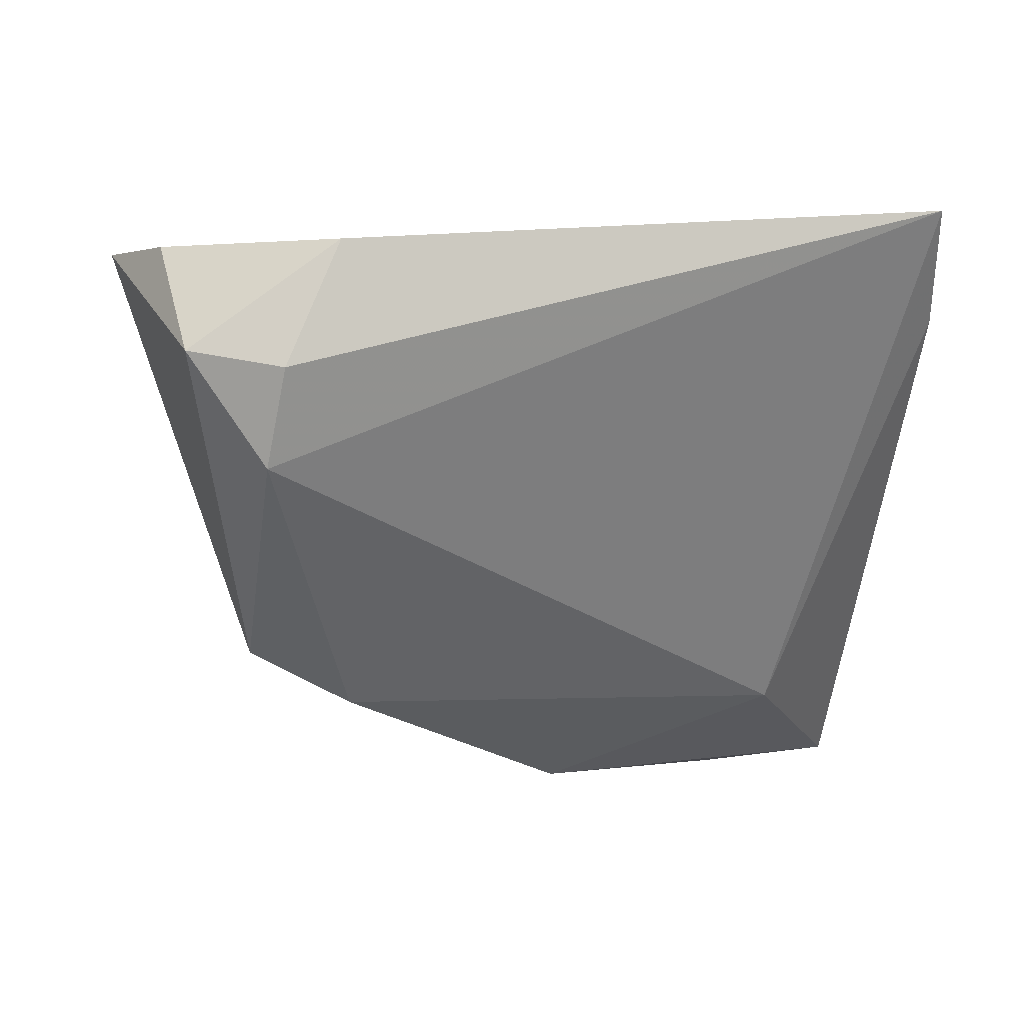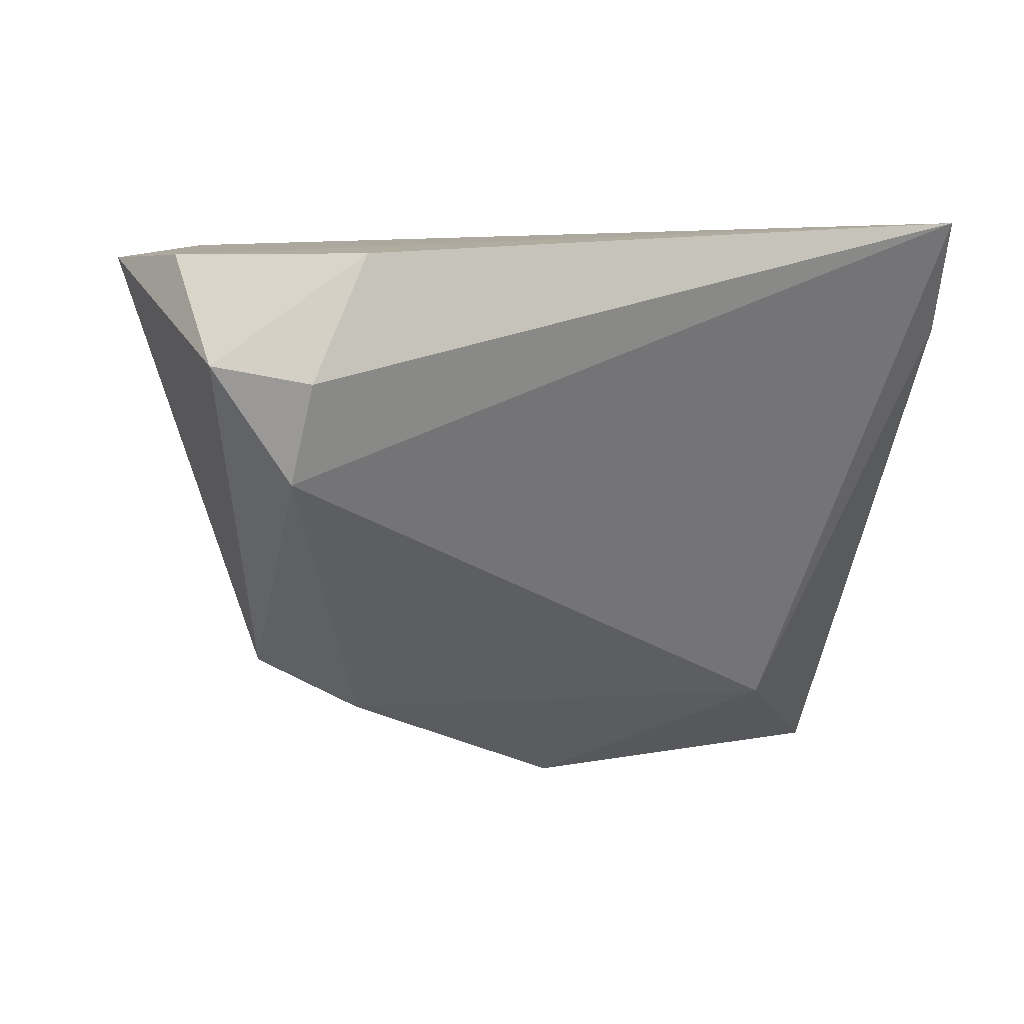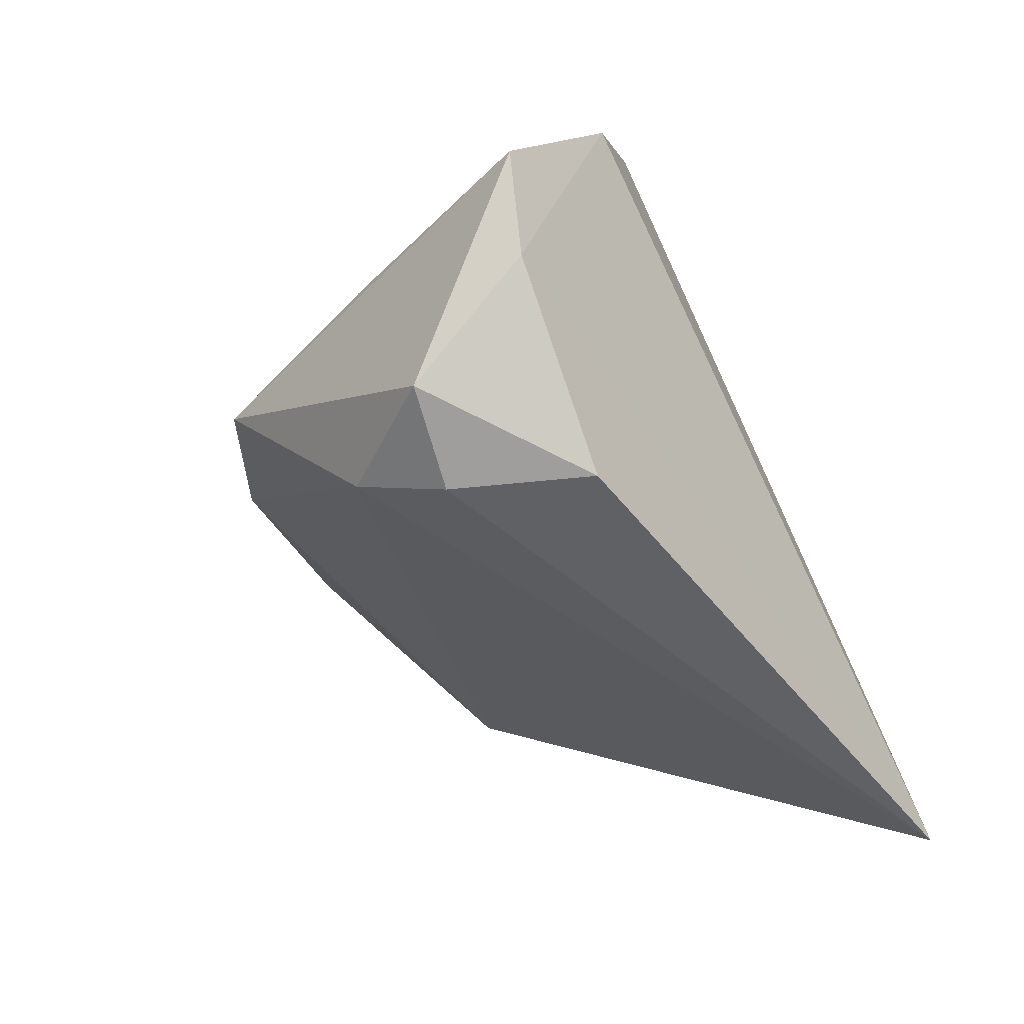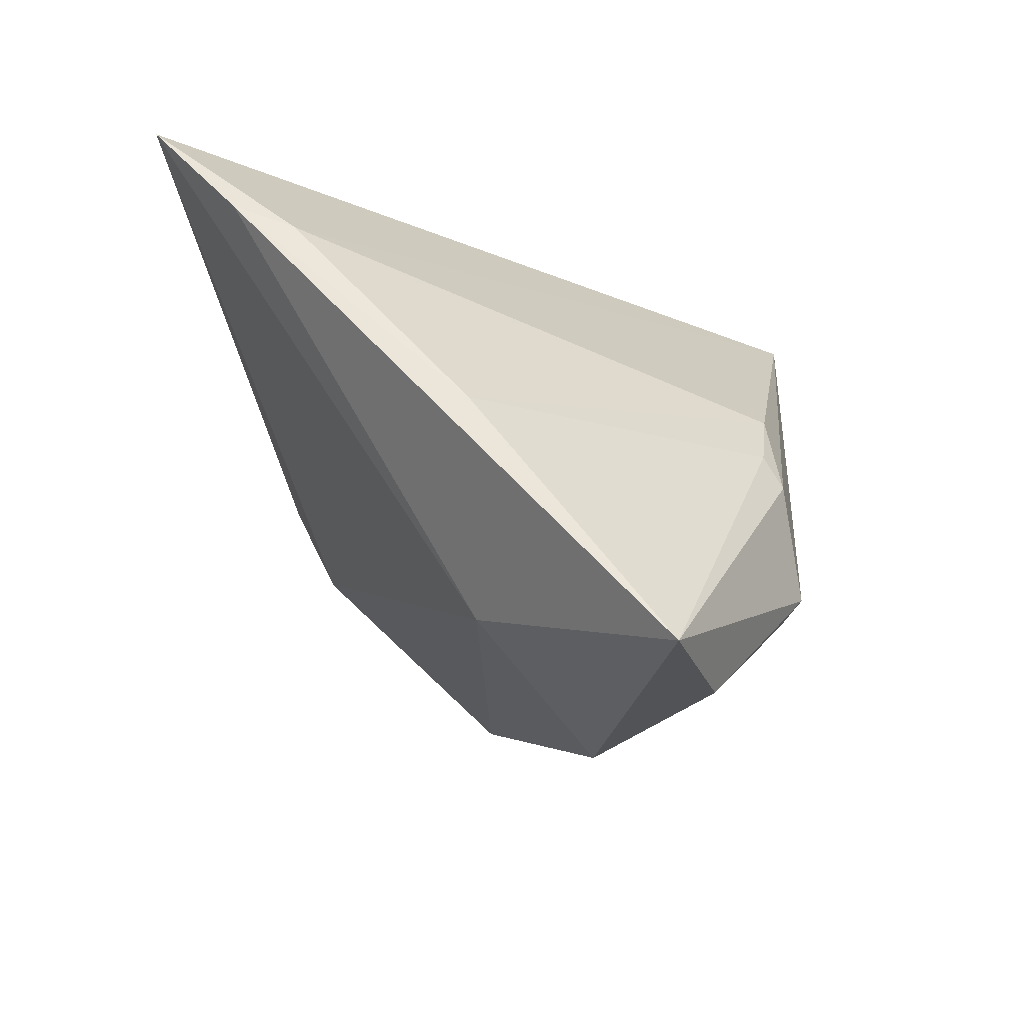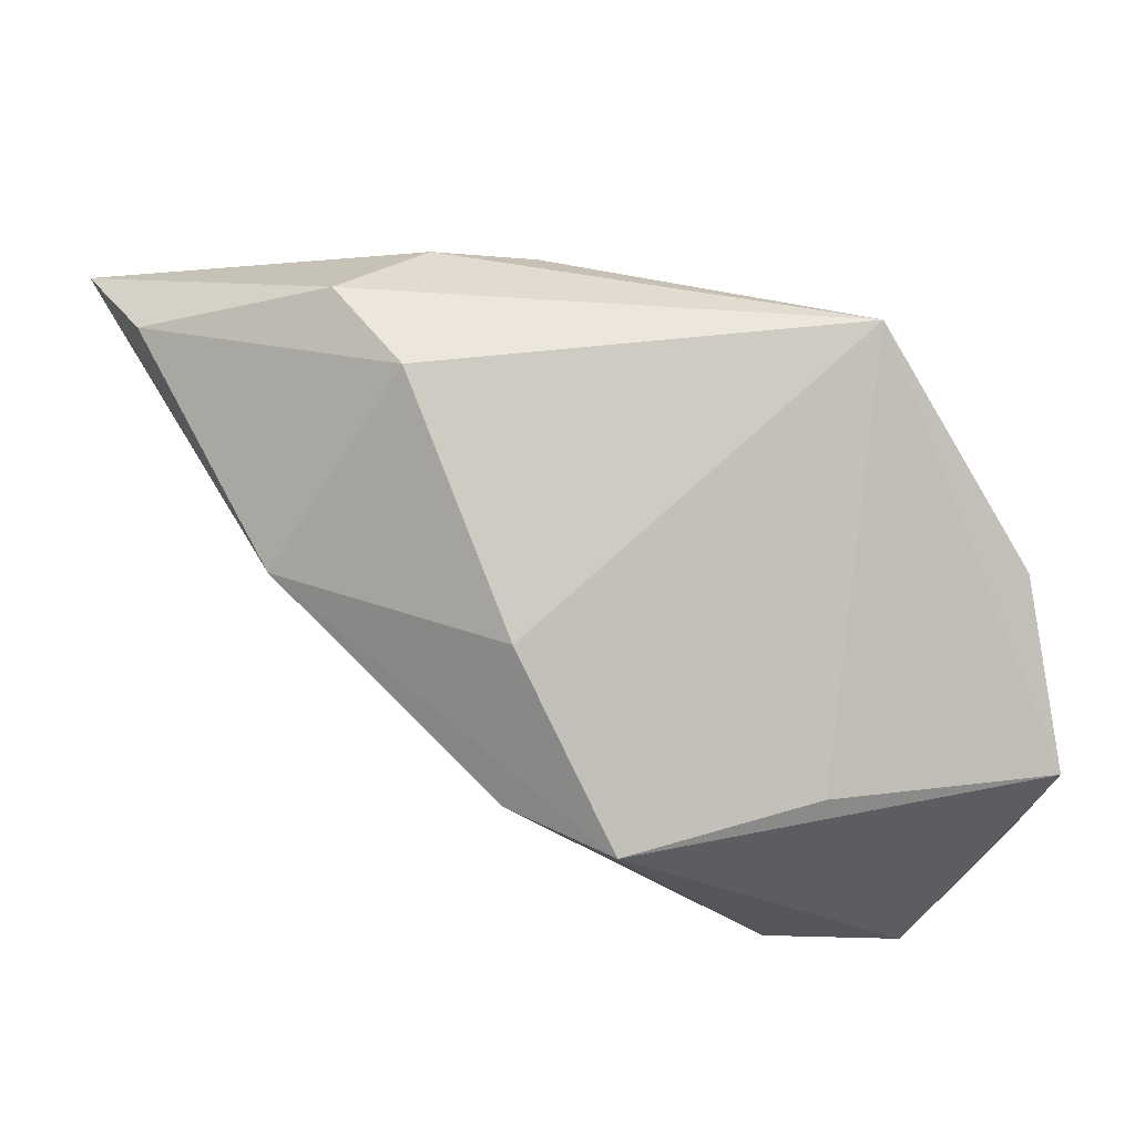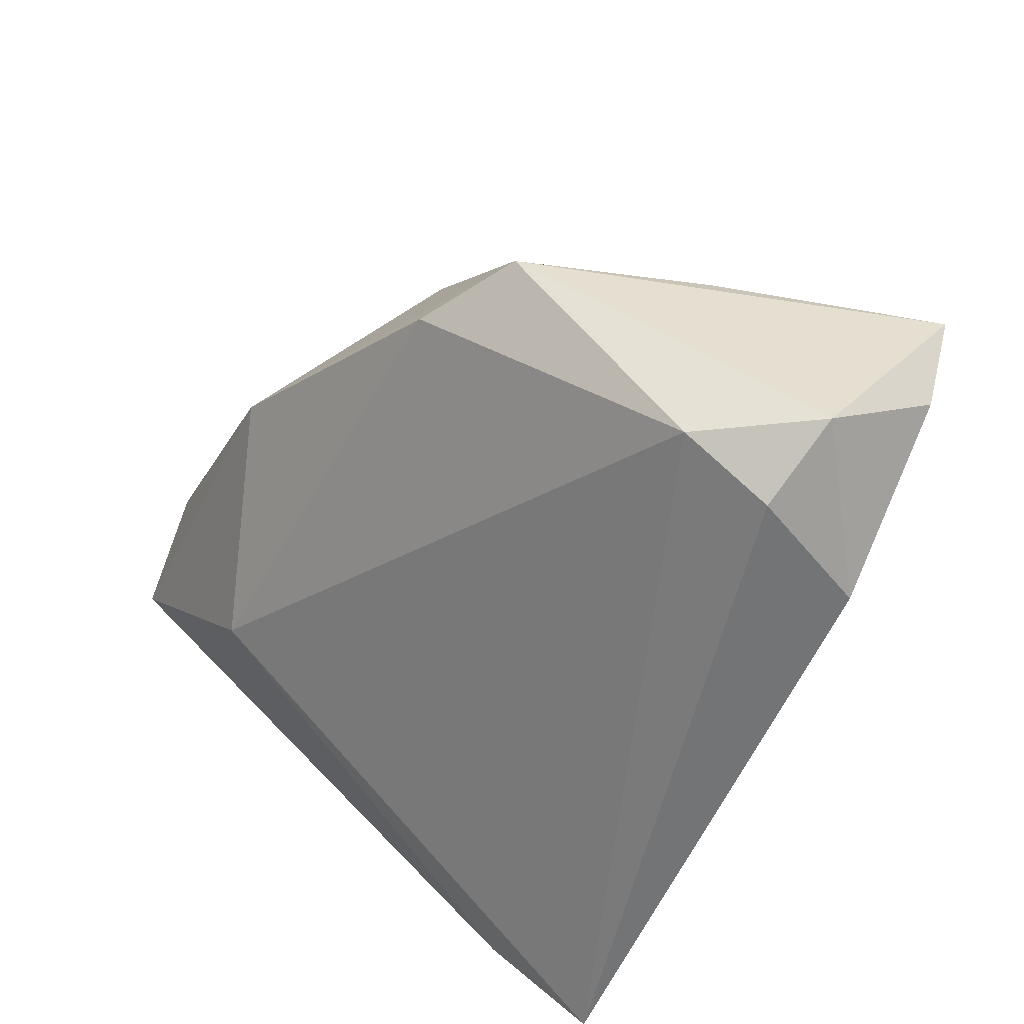
<metadata>
{"format":"obj","ext":"obj","renderer":"f3d","projection":"perspective","resolution":1024,"background":"white","views":[{"elev":-4.8,"azim":-14.8,"up":"+Z"},{"elev":-2.0,"azim":-18.9,"up":"+Z"},{"elev":-47.4,"azim":-60.4,"up":"+Y"},{"elev":-17.7,"azim":97.3,"up":"+Z"},{"elev":41.4,"azim":-125.7,"up":"+Y"},{"elev":-56.2,"azim":-118.5,"up":"+Y"}]}
</metadata>
<code>
v 0.007846 0.01165 -0.03908
v 0.01902 0.03321 -0.005924
v -0.05206 -0.007237 0.0239
v -0.02927 -0.03535 0.02139
v -0.04567 -0.03067 0.009004
v -0.04217 -0.004052 -0.001444
v 0.04793 0.002291 -0.007633
v 0.03423 0.001306 -0.02864
v -0.01916 0.03501 0.02232
v 0.05142 0.02428 -0.03605
v 0.01318 0.03344 0.0004775
v -0.02236 -0.004847 -0.02947
v 0.01748 0.03698 -0.02316
v -0.04744 -0.01949 0.02267
v -0.03533 -0.03535 0.006864
v 0.04614 -0.02484 0.01728
v -0.03476 -0.0057 -0.02351
v 0.0357 0.02724 -0.0379
v 0.04295 -0.03535 0.02865
v -0.03643 -0.03014 -0.003756
v 0.04557 -0.01785 0.01453
v 0.004595 0.03444 -0.02275
v -0.01831 0.01325 -0.02508
v 0.01892 0.03538 -0.009812
v -0.03902 0.01024 0.02865
f 8 10 16
f 1 10 8
f 16 19 8
f 8 19 20
f 13 10 18
f 18 10 1
f 21 19 16
f 9 19 21
f 13 9 24
f 24 10 13
f 25 9 3
f 25 19 9
f 3 9 6
f 6 17 3
f 9 17 6
f 22 9 13
f 13 18 22
f 22 18 1
f 1 8 12
f 12 8 20
f 12 17 1
f 20 17 12
f 9 21 11
f 11 24 9
f 3 17 5
f 5 17 20
f 20 19 15
f 19 4 15
f 15 5 20
f 4 5 15
f 23 17 9
f 9 22 23
f 1 17 23
f 23 22 1
f 7 11 21
f 16 10 7
f 7 21 16
f 10 24 2
f 24 11 2
f 2 7 10
f 11 7 2
f 3 5 14
f 14 5 4
f 14 25 3
f 19 25 14
f 14 4 19

</code>
